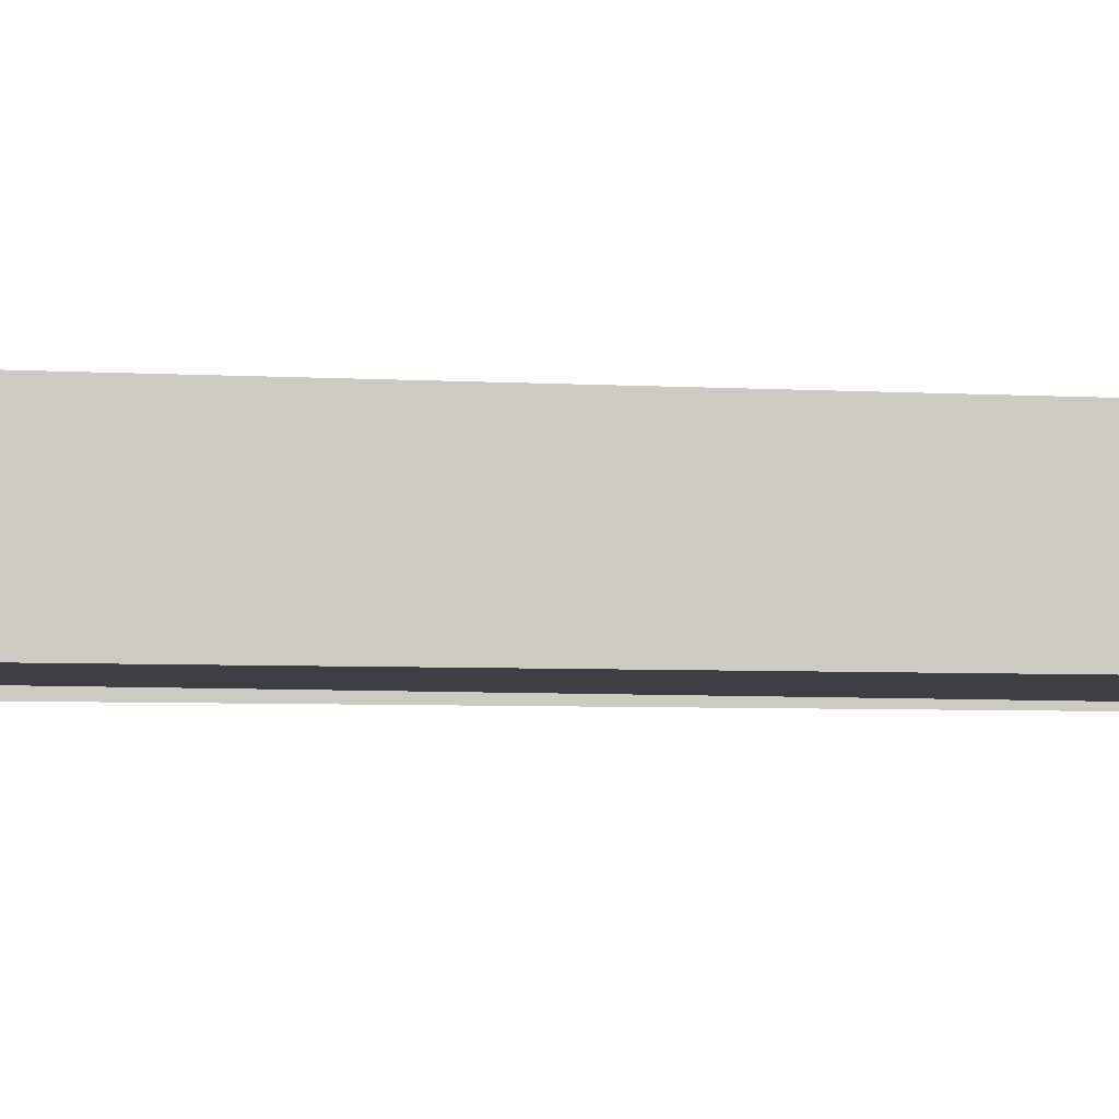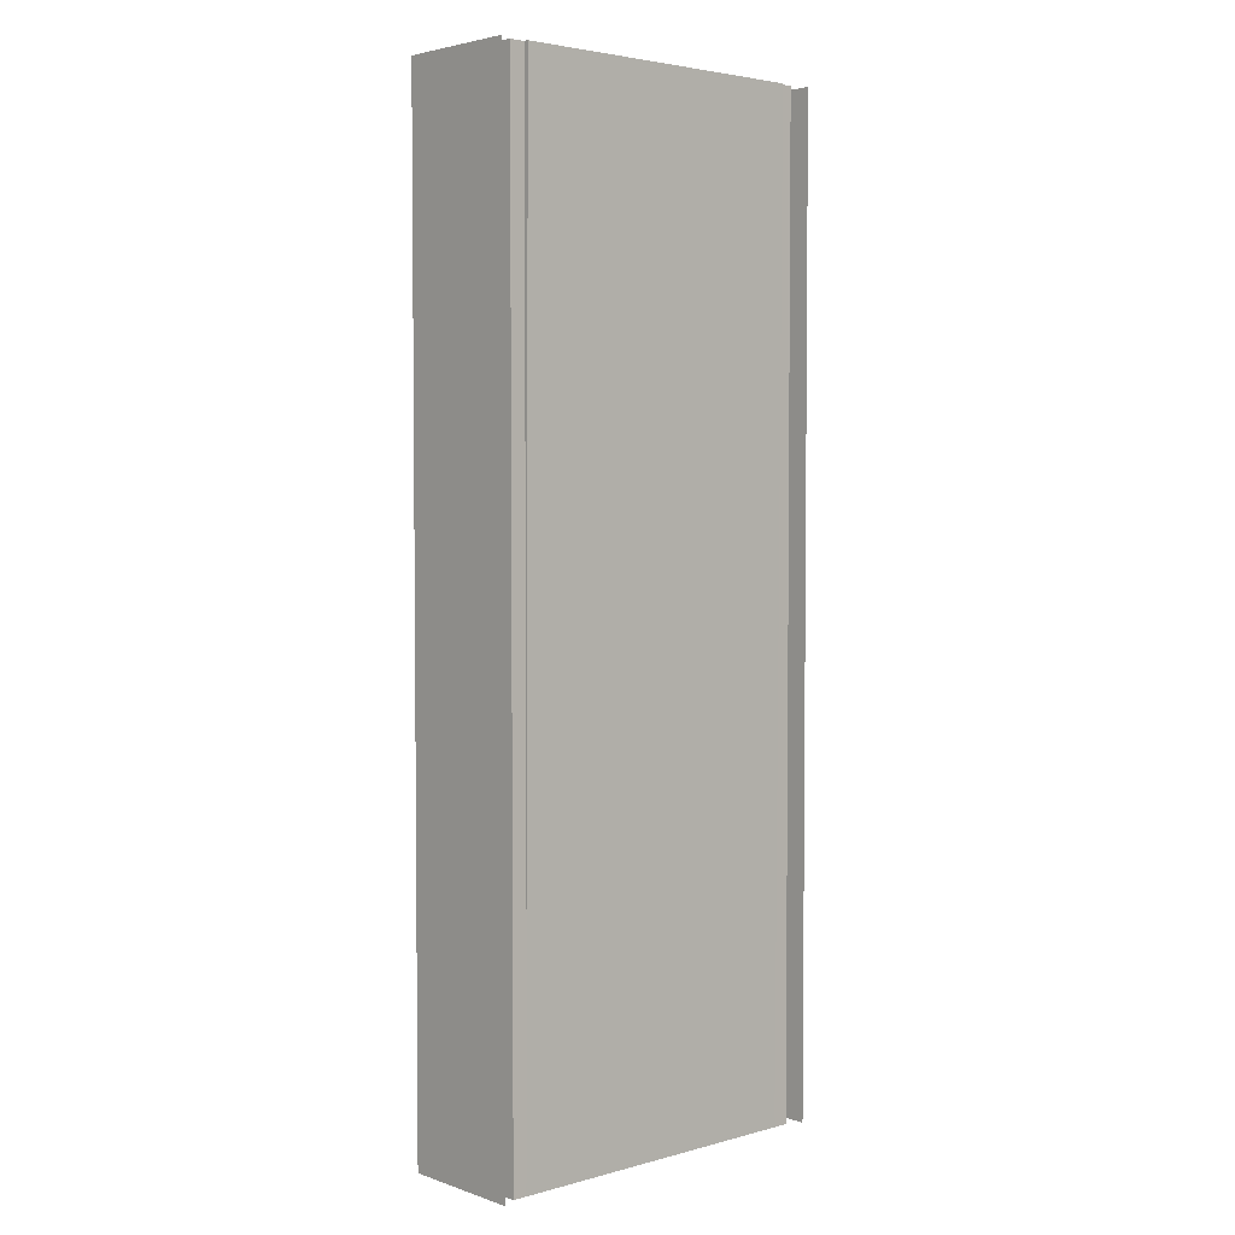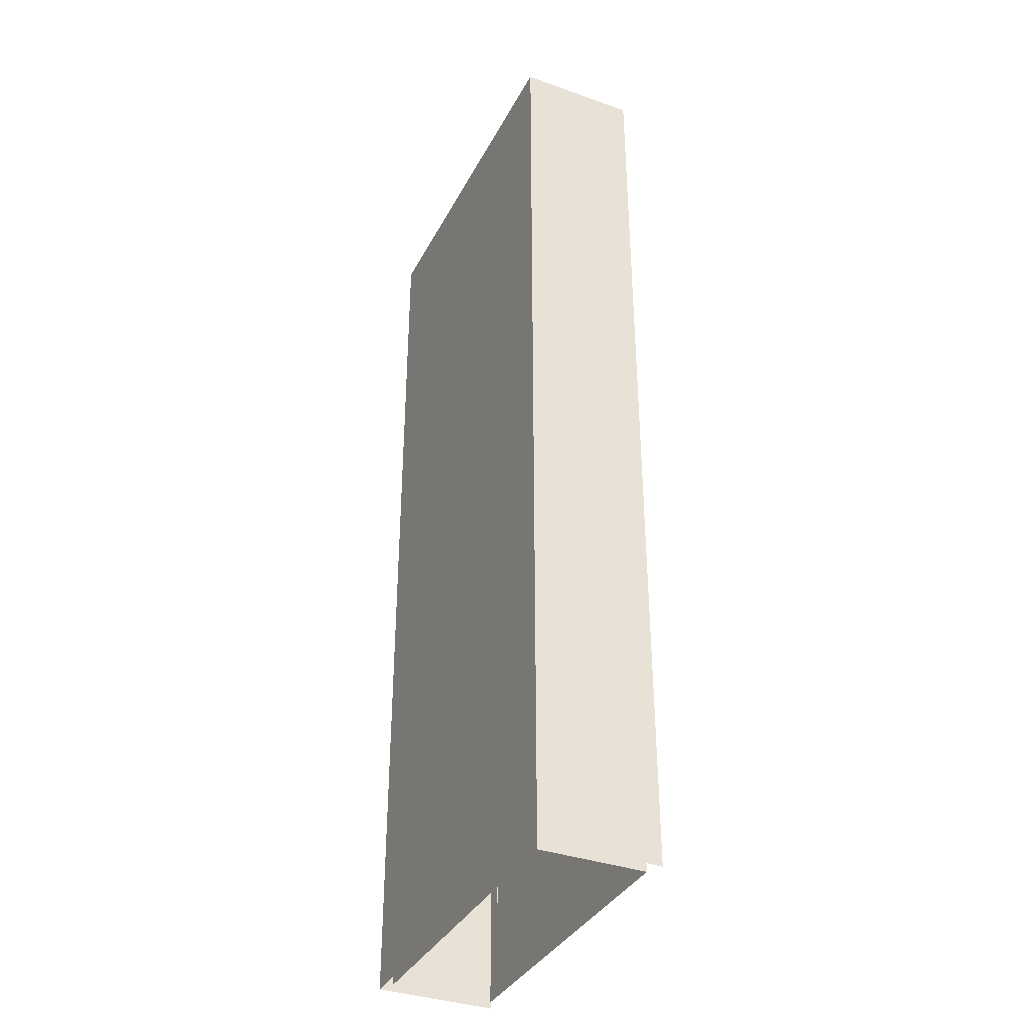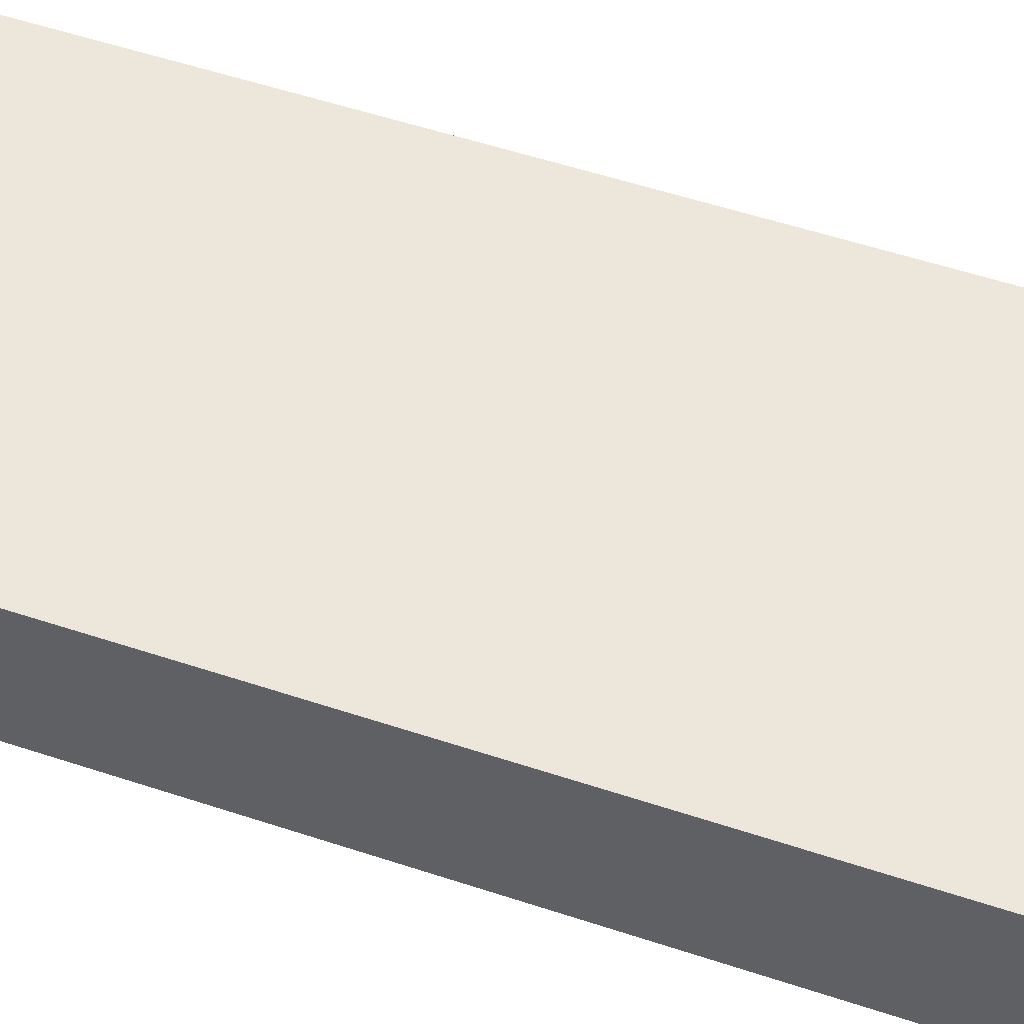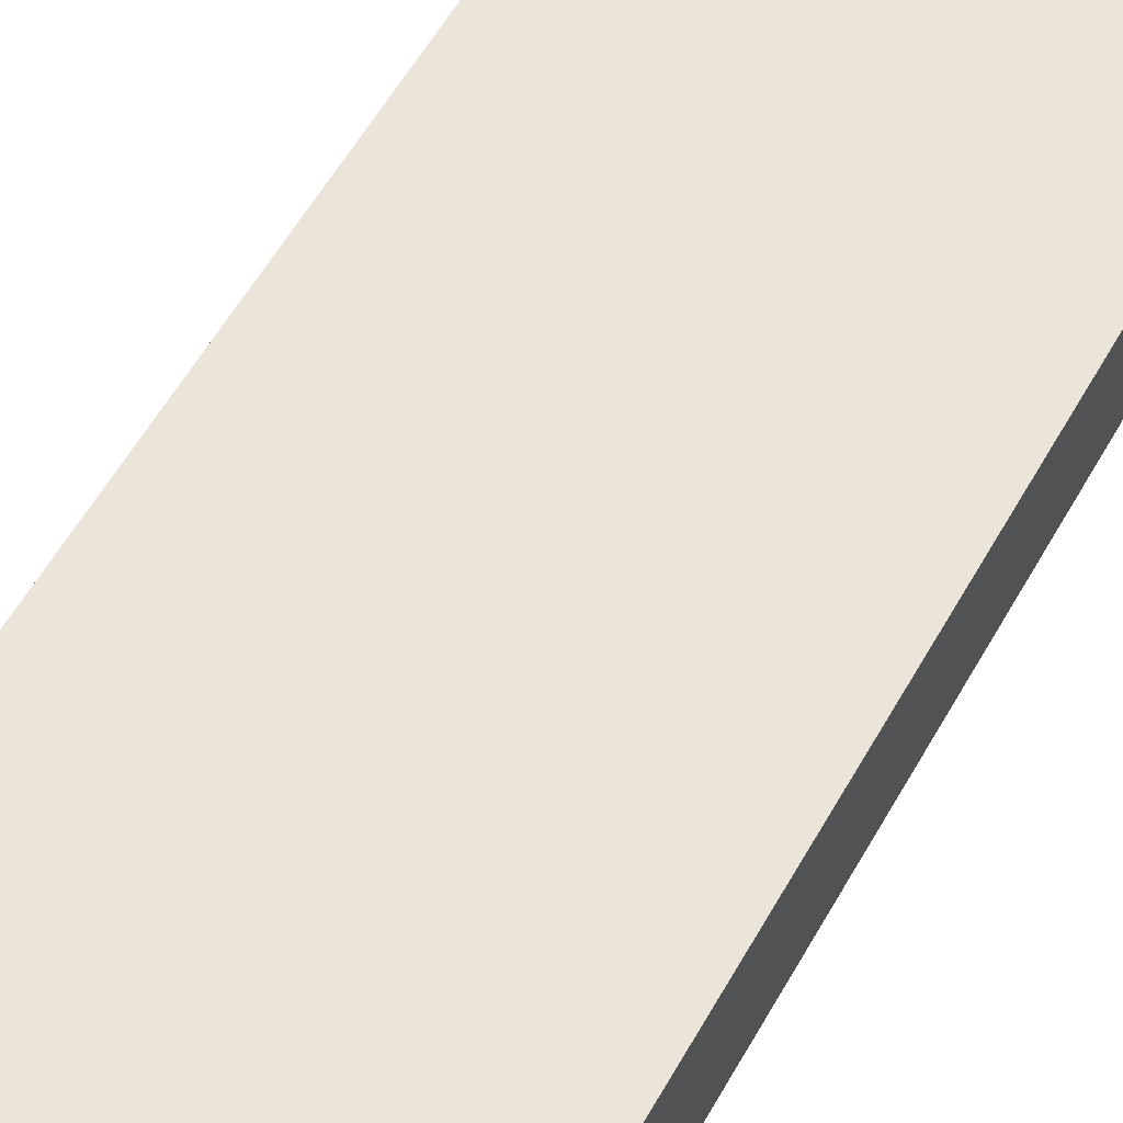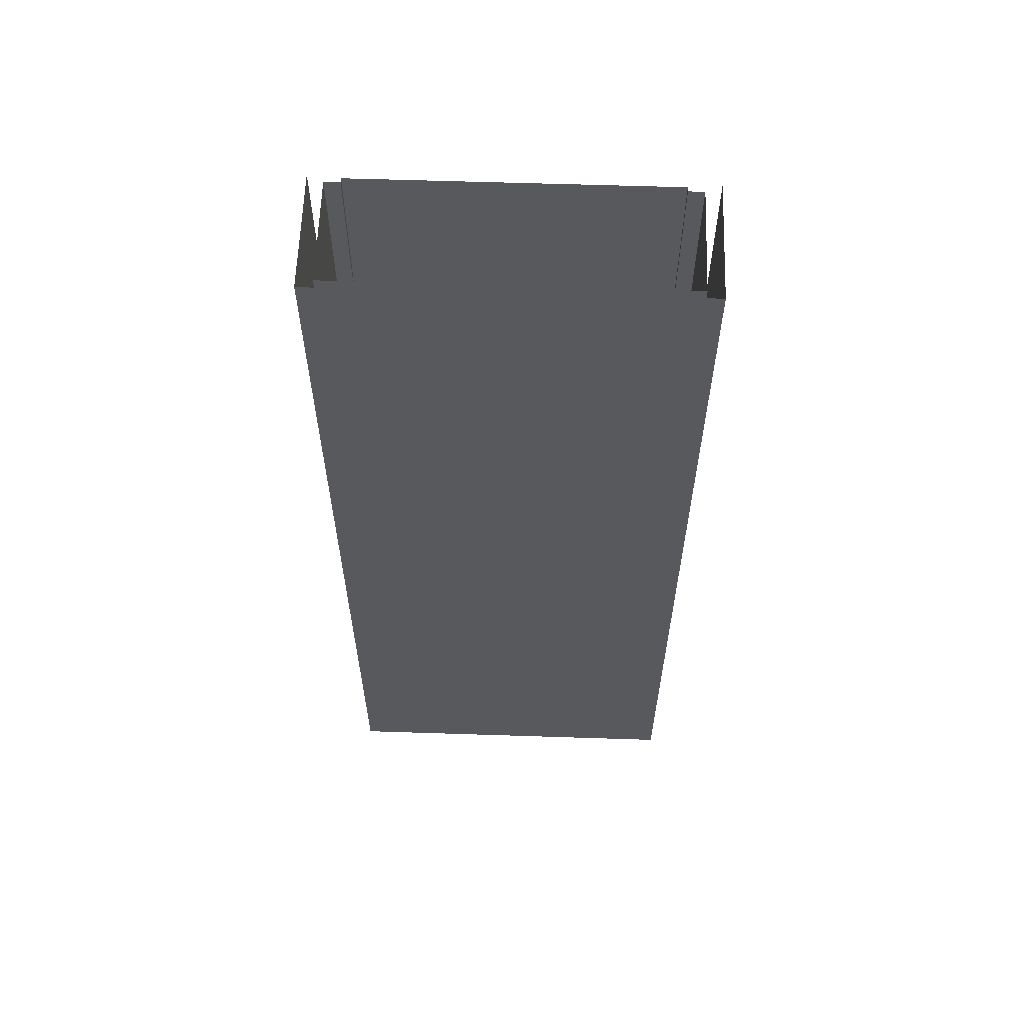
<metadata>
{"format":"obj","ext":"obj","renderer":"f3d","projection":"perspective","resolution":1024,"background":"white","views":[{"elev":-4.4,"azim":-102.0,"up":"+Y"},{"elev":3.6,"azim":-42.1,"up":"+Z"},{"elev":-36.2,"azim":-114.8,"up":"+Z"},{"elev":52.7,"azim":109.8,"up":"+Y"},{"elev":59.6,"azim":29.7,"up":"+Y"},{"elev":60.7,"azim":-178.1,"up":"+Z"}]}
</metadata>
<code>
v  -11 0 -0
v  -10 0 -0
v  -10 0 -5.333
v  -11 0 -5.333
v  -11 7 -0
v  -11 7 5.333
v  -11 0 5.333
v  11 0 -0
v  11 7 -0
v  11 7 -5.333
v  11 0 -5.333
v  0 7 -0
v  0 7 -5.333
v  -12 7.5 -0
v  -12 -0.5 -0
v  -12 -0.5 5.333
v  -12 7.5 5.333
v  12 7.5 -0
v  12 -0.5 -0
v  12 -0.5 -5.333
v  12 7.5 -5.333
v  0 7.5 -0
v  0 7.5 5.333
v  12 7.5 5.333
v  10 0 -0
v  10 0 5.333
v  11 0 5.333
v  10 -0.15 -0
v  0 -0.15 -0
v  0 -0.175 5.333
v  10 -0.175 5.333
v  0 7 5.333
v  -0 7.5 -5.333
v  -12 7.5 -5.333
v  -10 -0.15 -0
v  -10 -0.175 5.333
v  -10 -0.125 -5.333
v  -11 0 32
v  -10 0 32
v  -10 0 26.67
v  -11 0 26.67
v  -10 0 21.33
v  -11 0 21.33
v  -10 0 16
v  -11 0 16
v  -10 0 10.67
v  -11 0 10.67
v  -10 0 5.333
v  -10 0 -32
v  -11 0 -32
v  -11 0 -26.67
v  -10 0 -26.67
v  -11 0 -21.33
v  -10 0 -21.33
v  -11 0 -16
v  -10 0 -16
v  -11 0 -10.67
v  -10 0 -10.67
v  -11 7 -32
v  -11 7 -26.67
v  -11 7 -21.33
v  -11 7 -16
v  -11 7 -10.67
v  -11 7 -5.333
v  -11 7 32
v  -11 7 26.67
v  -11 7 21.33
v  -11 7 16
v  -11 7 10.67
v  11 0 32
v  11 7 32
v  11 7 26.67
v  11 0 26.67
v  11 7 21.33
v  11 0 21.33
v  11 7 16
v  11 0 16
v  11 7 10.67
v  11 0 10.67
v  11 7 5.333
v  11 7 -32
v  11 0 -32
v  11 0 -26.67
v  11 7 -26.67
v  11 0 -21.33
v  11 7 -21.33
v  11 0 -16
v  11 7 -16
v  11 0 -10.67
v  11 7 -10.67
v  0 7 32
v  0 7 26.67
v  0 7 21.33
v  0 7 16
v  0 7 10.67
v  0 7 -32
v  0 7 -26.67
v  0 7 -21.33
v  0 7 -16
v  0 7 -10.67
v  -12 7.5 -32
v  -12 -0.5 -32
v  -12 -0.5 -26.67
v  -12 7.5 -26.67
v  -12 -0.5 -21.33
v  -12 7.5 -21.33
v  -12 -0.5 -16
v  -12 7.5 -16
v  -12 -0.5 -10.67
v  -12 7.5 -10.67
v  -12 -0.5 -5.333
v  -12 -0.5 32
v  -12 7.5 32
v  -12 7.5 26.67
v  -12 -0.5 26.67
v  -12 7.5 21.33
v  -12 -0.5 21.33
v  -12 7.5 16
v  -12 -0.5 16
v  -12 7.5 10.67
v  -12 -0.5 10.67
v  12 7.5 32
v  12 -0.5 32
v  12 -0.5 26.67
v  12 7.5 26.67
v  12 -0.5 21.33
v  12 7.5 21.33
v  12 -0.5 16
v  12 7.5 16
v  12 -0.5 10.67
v  12 7.5 10.67
v  12 -0.5 5.333
v  12 -0.5 -32
v  12 7.5 -32
v  12 7.5 -26.67
v  12 -0.5 -26.67
v  12 7.5 -21.33
v  12 -0.5 -21.33
v  12 7.5 -16
v  12 -0.5 -16
v  12 7.5 -10.67
v  12 -0.5 -10.67
v  -0 7.5 -32
v  -0 7.5 -26.67
v  -0 7.5 -21.33
v  -0 7.5 -16
v  -0 7.5 -10.67
v  0 7.5 32
v  0 7.5 26.67
v  0 7.5 21.33
v  0 7.5 16
v  0 7.5 10.67
v  10 0 -32
v  10 0 -26.67
v  10 0 -21.33
v  10 0 -16
v  10 0 -10.67
v  10 0 -5.333
v  10 0 32
v  10 0 26.67
v  10 0 21.33
v  10 0 16
v  10 0 10.67
v  0 0 -32
v  0 -0.025 -26.67
v  10 -0.025 -26.67
v  0 -0.05 -21.33
v  10 -0.05 -21.33
v  0 -0.075 -16
v  10 -0.075 -16
v  0 -0.1 -10.67
v  10 -0.1 -10.67
v  0 -0.125 -5.333
v  10 -0.125 -5.333
v  0 -0.3 32
v  10 -0.3 32
v  10 -0.275 26.67
v  0 -0.275 26.67
v  10 -0.25 21.33
v  0 -0.25 21.33
v  10 -0.225 16
v  0 -0.225 16
v  10 -0.2 10.67
v  0 -0.2 10.67
v  -10 -0.025 -26.67
v  -10 -0.05 -21.33
v  -10 -0.075 -16
v  -10 -0.1 -10.67
v  -10 -0.3 32
v  -10 -0.275 26.67
v  -10 -0.25 21.33
v  -10 -0.225 16
v  -10 -0.2 10.67
g Plane005
f 1 2 3
f 3 4 1
f 1 5 6
f 6 7 1
f 8 9 10
f 10 11 8
f 9 12 13
f 13 10 9
f 14 15 16
f 16 17 14
f 18 19 20
f 20 21 18
f 18 22 23
f 23 24 18
f 8 25 26
f 26 27 8
f 28 29 30
f 30 31 28
f 5 12 32
f 32 6 5
f 14 22 33
f 33 34 14
f 29 35 36
f 36 30 29
f 2 35 37
f 37 3 2
f 25 28 31
f 31 26 25
f 38 39 40
f 40 41 38
f 41 40 42
f 42 43 41
f 43 42 44
f 44 45 43
f 45 44 46
f 46 47 45
f 47 46 48
f 48 7 47
f 7 48 2
f 2 1 7
f 49 50 51
f 51 52 49
f 52 51 53
f 53 54 52
f 54 53 55
f 55 56 54
f 56 55 57
f 57 58 56
f 58 57 4
f 4 3 58
f 50 59 60
f 60 51 50
f 51 60 61
f 61 53 51
f 53 61 62
f 62 55 53
f 55 62 63
f 63 57 55
f 57 63 64
f 64 4 57
f 4 64 5
f 5 1 4
f 65 38 41
f 41 66 65
f 66 41 43
f 43 67 66
f 67 43 45
f 45 68 67
f 68 45 47
f 47 69 68
f 69 47 7
f 7 6 69
f 70 71 72
f 72 73 70
f 73 72 74
f 74 75 73
f 75 74 76
f 76 77 75
f 77 76 78
f 78 79 77
f 79 78 80
f 80 27 79
f 27 80 9
f 9 8 27
f 81 82 83
f 83 84 81
f 84 83 85
f 85 86 84
f 86 85 87
f 87 88 86
f 88 87 89
f 89 90 88
f 90 89 11
f 11 10 90
f 71 91 92
f 92 72 71
f 72 92 93
f 93 74 72
f 74 93 94
f 94 76 74
f 76 94 95
f 95 78 76
f 78 95 32
f 32 80 78
f 80 32 12
f 12 9 80
f 96 81 84
f 84 97 96
f 97 84 86
f 86 98 97
f 98 86 88
f 88 99 98
f 99 88 90
f 90 100 99
f 100 90 10
f 10 13 100
f 101 102 103
f 103 104 101
f 104 103 105
f 105 106 104
f 106 105 107
f 107 108 106
f 108 107 109
f 109 110 108
f 110 109 111
f 111 34 110
f 34 111 15
f 15 14 34
f 112 113 114
f 114 115 112
f 115 114 116
f 116 117 115
f 117 116 118
f 118 119 117
f 119 118 120
f 120 121 119
f 121 120 17
f 17 16 121
f 122 123 124
f 124 125 122
f 125 124 126
f 126 127 125
f 127 126 128
f 128 129 127
f 129 128 130
f 130 131 129
f 131 130 132
f 132 24 131
f 24 132 19
f 19 18 24
f 133 134 135
f 135 136 133
f 136 135 137
f 137 138 136
f 138 137 139
f 139 140 138
f 140 139 141
f 141 142 140
f 142 141 21
f 21 20 142
f 134 143 144
f 144 135 134
f 135 144 145
f 145 137 135
f 137 145 146
f 146 139 137
f 139 146 147
f 147 141 139
f 141 147 33
f 33 21 141
f 21 33 22
f 22 18 21
f 148 122 125
f 125 149 148
f 149 125 127
f 127 150 149
f 150 127 129
f 129 151 150
f 151 129 131
f 131 152 151
f 152 131 24
f 24 23 152
f 82 153 154
f 154 83 82
f 83 154 155
f 155 85 83
f 85 155 156
f 156 87 85
f 87 156 157
f 157 89 87
f 89 157 158
f 158 11 89
f 11 158 25
f 25 8 11
f 159 70 73
f 73 160 159
f 160 73 75
f 75 161 160
f 161 75 77
f 77 162 161
f 162 77 79
f 79 163 162
f 163 79 27
f 27 26 163
f 153 164 165
f 165 166 153
f 166 165 167
f 167 168 166
f 168 167 169
f 169 170 168
f 170 169 171
f 171 172 170
f 172 171 173
f 173 174 172
f 174 173 29
f 29 28 174
f 175 176 177
f 177 178 175
f 178 177 179
f 179 180 178
f 180 179 181
f 181 182 180
f 182 181 183
f 183 184 182
f 184 183 31
f 31 30 184
f 59 96 97
f 97 60 59
f 60 97 98
f 98 61 60
f 61 98 99
f 99 62 61
f 62 99 100
f 100 63 62
f 63 100 13
f 13 64 63
f 64 13 12
f 12 5 64
f 91 65 66
f 66 92 91
f 92 66 67
f 67 93 92
f 93 67 68
f 68 94 93
f 94 68 69
f 69 95 94
f 95 69 6
f 6 32 95
f 113 148 149
f 149 114 113
f 114 149 150
f 150 116 114
f 116 150 151
f 151 118 116
f 118 151 152
f 152 120 118
f 120 152 23
f 23 17 120
f 17 23 22
f 22 14 17
f 143 101 104
f 104 144 143
f 144 104 106
f 106 145 144
f 145 106 108
f 108 146 145
f 146 108 110
f 110 147 146
f 147 110 34
f 34 33 147
f 164 49 185
f 185 165 164
f 165 185 186
f 186 167 165
f 167 186 187
f 187 169 167
f 169 187 188
f 188 171 169
f 171 188 37
f 37 173 171
f 173 37 35
f 35 29 173
f 189 175 178
f 178 190 189
f 190 178 180
f 180 191 190
f 191 180 182
f 182 192 191
f 192 182 184
f 184 193 192
f 193 184 30
f 30 36 193
f 39 189 190
f 190 40 39
f 40 190 191
f 191 42 40
f 42 191 192
f 192 44 42
f 44 192 193
f 193 46 44
f 46 193 36
f 36 48 46
f 48 36 35
f 35 2 48
f 185 49 52
f 185 52 54
f 54 186 185
f 186 54 56
f 56 187 186
f 187 56 58
f 58 188 187
f 188 58 3
f 3 37 188
f 154 153 166
f 154 166 168
f 168 155 154
f 155 168 170
f 170 156 155
f 156 170 172
f 172 157 156
f 157 172 174
f 174 158 157
f 158 174 28
f 28 25 158
f 176 159 160
f 160 177 176
f 177 160 161
f 161 179 177
f 179 161 162
f 162 181 179
f 181 162 163
f 163 183 181
f 183 163 26
f 26 31 183

</code>
